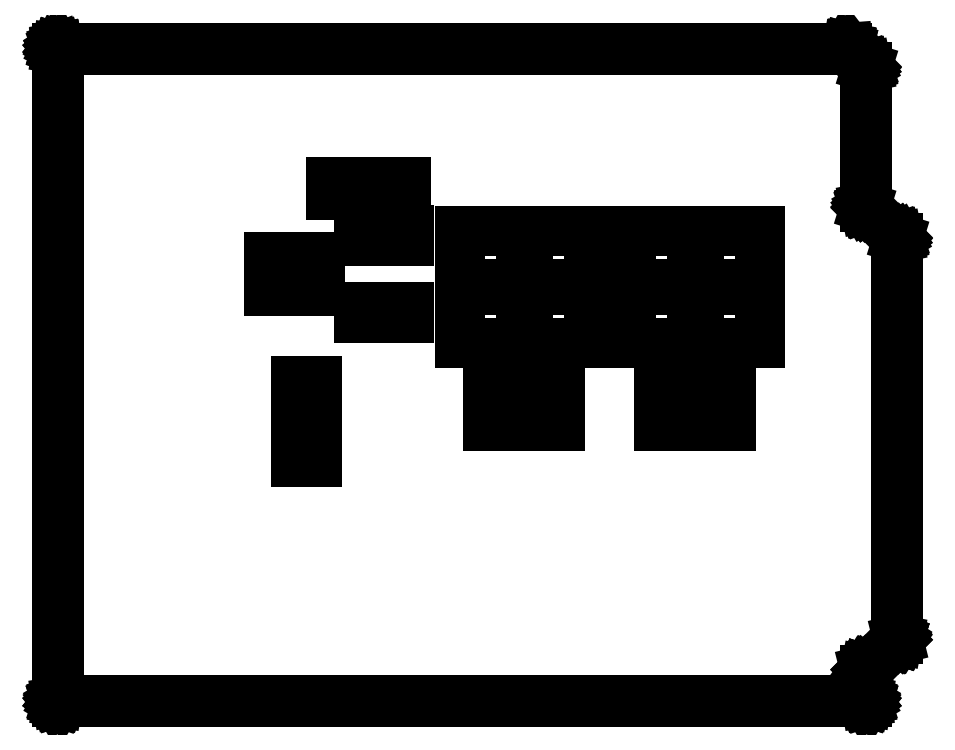
<metadata>
{"format":"dxf","ext":"dxf","renderer":"ezdxf+matplotlib","layout":"modelspace","background":"white","min_lineweight":24,"dpi":150}
</metadata>
<code>
0
SECTION
2
ENTITIES
0
LINE
8
Black
10
132.2
20
-106.8
11
130.4
21
-106.8
0
LINE
8
Black
10
130.4
20
-106.8
11
130.4
21
-104.4
0
LINE
8
Black
10
130.4
20
-104.4
11
132.2
21
-104.4
0
LINE
8
Black
10
132.2
20
-104.4
11
132.2
21
-106.8
0
LINE
8
Black
10
166
20
-103.8
11
165.2
21
-103.8
0
LINE
8
Black
10
165.2
20
-103.8
11
165.2
21
-99.49
0
LINE
8
Black
10
165.2
20
-99.49
11
166
21
-99.49
0
LINE
8
Black
10
166
20
-99.49
11
166
21
-103.8
0
LINE
8
Black
10
163.5
20
-103.8
11
162.6
21
-103.8
0
LINE
8
Black
10
162.6
20
-103.8
11
162.6
21
-99.49
0
LINE
8
Black
10
162.6
20
-99.49
11
163.5
21
-99.49
0
LINE
8
Black
10
163.5
20
-99.49
11
163.5
21
-103.8
0
LINE
8
Black
10
161
20
-103.8
11
160.1
21
-103.8
0
LINE
8
Black
10
160.1
20
-103.8
11
160.1
21
-99.49
0
LINE
8
Black
10
160.1
20
-99.49
11
161
21
-99.49
0
LINE
8
Black
10
161
20
-99.49
11
161
21
-103.8
0
LINE
8
Black
10
147
20
-103.8
11
146.1
21
-103.8
0
LINE
8
Black
10
146.1
20
-103.8
11
146.1
21
-99.49
0
LINE
8
Black
10
146.1
20
-99.49
11
147
21
-99.49
0
LINE
8
Black
10
147
20
-99.49
11
147
21
-103.8
0
LINE
8
Black
10
149.5
20
-103.8
11
148.7
21
-103.8
0
LINE
8
Black
10
148.7
20
-103.8
11
148.7
21
-99.49
0
LINE
8
Black
10
148.7
20
-99.49
11
149.5
21
-99.49
0
LINE
8
Black
10
149.5
20
-99.49
11
149.5
21
-103.8
0
LINE
8
Black
10
152.1
20
-103.8
11
151.2
21
-103.8
0
LINE
8
Black
10
151.2
20
-103.8
11
151.2
21
-99.49
0
LINE
8
Black
10
151.2
20
-99.49
11
152.1
21
-99.49
0
LINE
8
Black
10
152.1
20
-99.49
11
152.1
21
-103.8
0
LINE
8
Black
10
132.2
20
-102.6
11
130.4
21
-102.6
0
LINE
8
Black
10
130.4
20
-102.6
11
130.4
21
-100.2
0
LINE
8
Black
10
130.4
20
-100.2
11
132.2
21
-100.2
0
LINE
8
Black
10
132.2
20
-100.2
11
132.2
21
-102.6
0
LINE
8
Black
10
162.8
20
-97.08
11
157.8
21
-97.08
0
LINE
8
Black
10
157.8
20
-97.08
11
157.8
21
-92.79
0
LINE
8
Black
10
157.8
20
-92.79
11
162.8
21
-92.79
0
LINE
8
Black
10
162.8
20
-92.79
11
162.8
21
-97.08
0
LINE
8
Black
10
154.4
20
-97.08
11
149.4
21
-97.08
0
LINE
8
Black
10
149.4
20
-97.08
11
149.4
21
-92.79
0
LINE
8
Black
10
149.4
20
-92.79
11
154.4
21
-92.79
0
LINE
8
Black
10
154.4
20
-92.79
11
154.4
21
-97.08
0
LINE
8
Black
10
168.3
20
-97.08
11
163.3
21
-97.08
0
LINE
8
Black
10
163.3
20
-97.08
11
163.3
21
-92.79
0
LINE
8
Black
10
163.3
20
-92.79
11
168.3
21
-92.79
0
LINE
8
Black
10
168.3
20
-92.79
11
168.3
21
-97.08
0
LINE
8
Black
10
148.8
20
-97.08
11
143.8
21
-97.08
0
LINE
8
Black
10
143.8
20
-97.08
11
143.8
21
-92.79
0
LINE
8
Black
10
143.8
20
-92.79
11
148.8
21
-92.79
0
LINE
8
Black
10
148.8
20
-92.79
11
148.8
21
-97.08
0
LINE
8
Black
10
137.2
20
-95.06
11
136.9
21
-95.06
0
LINE
8
Black
10
136.9
20
-95.06
11
136.9
21
-94.17
0
LINE
8
Black
10
136.9
20
-94.17
11
137.2
21
-94.17
0
LINE
8
Black
10
137.2
20
-94.17
11
137.2
21
-95.06
0
LINE
8
Black
10
135.9
20
-95.06
11
135.6
21
-95.06
0
LINE
8
Black
10
135.6
20
-95.06
11
135.6
21
-94.17
0
LINE
8
Black
10
135.6
20
-94.17
11
135.9
21
-94.17
0
LINE
8
Black
10
135.9
20
-94.17
11
135.9
21
-95.06
0
LINE
8
Black
10
138.4
20
-95.06
11
138.2
21
-95.06
0
LINE
8
Black
10
138.2
20
-95.06
11
138.2
21
-94.17
0
LINE
8
Black
10
138.2
20
-94.17
11
138.4
21
-94.17
0
LINE
8
Black
10
138.4
20
-94.17
11
138.4
21
-95.06
0
LINE
8
Black
10
139.7
20
-95.06
11
139.4
21
-95.06
0
LINE
8
Black
10
139.4
20
-95.06
11
139.4
21
-94.17
0
LINE
8
Black
10
139.4
20
-94.17
11
139.7
21
-94.17
0
LINE
8
Black
10
139.7
20
-94.17
11
139.7
21
-95.06
0
LINE
8
Black
10
132.5
20
-92.81
11
131.5
21
-92.81
0
LINE
8
Black
10
131.5
20
-92.81
11
131.5
21
-92.07
0
LINE
8
Black
10
131.5
20
-92.07
11
132.5
21
-92.07
0
LINE
8
Black
10
132.5
20
-92.07
11
132.5
21
-92.81
0
LINE
8
Black
10
129.3
20
-92.81
11
128.3
21
-92.81
0
LINE
8
Black
10
128.3
20
-92.81
11
128.3
21
-92.07
0
LINE
8
Black
10
128.3
20
-92.07
11
129.3
21
-92.07
0
LINE
8
Black
10
129.3
20
-92.07
11
129.3
21
-92.81
0
LINE
8
Black
10
168.3
20
-92.23
11
163.3
21
-92.23
0
LINE
8
Black
10
163.3
20
-92.23
11
163.3
21
-87.94
0
LINE
8
Black
10
163.3
20
-87.94
11
168.3
21
-87.94
0
LINE
8
Black
10
168.3
20
-87.94
11
168.3
21
-92.23
0
LINE
8
Black
10
162.8
20
-92.23
11
157.8
21
-92.23
0
LINE
8
Black
10
157.8
20
-92.23
11
157.8
21
-87.94
0
LINE
8
Black
10
157.8
20
-87.94
11
162.8
21
-87.94
0
LINE
8
Black
10
162.8
20
-87.94
11
162.8
21
-92.23
0
LINE
8
Black
10
148.8
20
-92.23
11
143.8
21
-92.23
0
LINE
8
Black
10
143.8
20
-92.23
11
143.8
21
-87.94
0
LINE
8
Black
10
143.8
20
-87.94
11
148.8
21
-87.94
0
LINE
8
Black
10
148.8
20
-87.94
11
148.8
21
-92.23
0
LINE
8
Black
10
154.4
20
-92.23
11
149.4
21
-92.23
0
LINE
8
Black
10
149.4
20
-92.23
11
149.4
21
-87.94
0
LINE
8
Black
10
149.4
20
-87.94
11
154.4
21
-87.94
0
LINE
8
Black
10
154.4
20
-87.94
11
154.4
21
-92.23
0
LINE
8
Black
10
132.5
20
-90.81
11
131.5
21
-90.81
0
LINE
8
Black
10
131.5
20
-90.81
11
131.5
21
-90.07
0
LINE
8
Black
10
131.5
20
-90.07
11
132.5
21
-90.07
0
LINE
8
Black
10
132.5
20
-90.07
11
132.5
21
-90.81
0
LINE
8
Black
10
129.3
20
-90.81
11
128.3
21
-90.81
0
LINE
8
Black
10
128.3
20
-90.81
11
128.3
21
-90.07
0
LINE
8
Black
10
128.3
20
-90.07
11
129.3
21
-90.07
0
LINE
8
Black
10
129.3
20
-90.07
11
129.3
21
-90.81
0
LINE
8
Black
10
135.9
20
-88.71
11
135.6
21
-88.71
0
LINE
8
Black
10
135.6
20
-88.71
11
135.6
21
-87.82
0
LINE
8
Black
10
135.6
20
-87.82
11
135.9
21
-87.82
0
LINE
8
Black
10
135.9
20
-87.82
11
135.9
21
-88.71
0
LINE
8
Black
10
137.2
20
-88.71
11
136.9
21
-88.71
0
LINE
8
Black
10
136.9
20
-88.71
11
136.9
21
-87.82
0
LINE
8
Black
10
136.9
20
-87.82
11
137.2
21
-87.82
0
LINE
8
Black
10
137.2
20
-87.82
11
137.2
21
-88.71
0
LINE
8
Black
10
138.4
20
-88.71
11
138.2
21
-88.71
0
LINE
8
Black
10
138.2
20
-88.71
11
138.2
21
-87.82
0
LINE
8
Black
10
138.2
20
-87.82
11
138.4
21
-87.82
0
LINE
8
Black
10
138.4
20
-87.82
11
138.4
21
-88.71
0
LINE
8
Black
10
139.7
20
-88.71
11
139.4
21
-88.71
0
LINE
8
Black
10
139.4
20
-88.71
11
139.4
21
-87.82
0
LINE
8
Black
10
139.4
20
-87.82
11
139.7
21
-87.82
0
LINE
8
Black
10
139.7
20
-87.82
11
139.7
21
-88.71
0
LINE
8
Black
10
133.8
20
-84.98
11
133.3
21
-84.98
0
LINE
8
Black
10
133.3
20
-84.98
11
133.3
21
-83.93
0
LINE
8
Black
10
133.3
20
-83.93
11
133.8
21
-83.93
0
LINE
8
Black
10
133.8
20
-83.93
11
133.8
21
-84.98
0
LINE
8
Black
10
135.7
20
-84.98
11
135.2
21
-84.98
0
LINE
8
Black
10
135.2
20
-84.98
11
135.2
21
-83.93
0
LINE
8
Black
10
135.2
20
-83.93
11
135.7
21
-83.93
0
LINE
8
Black
10
135.7
20
-83.93
11
135.7
21
-84.98
0
LINE
8
Black
10
137.6
20
-84.98
11
137.1
21
-84.98
0
LINE
8
Black
10
137.1
20
-84.98
11
137.1
21
-83.93
0
LINE
8
Black
10
137.1
20
-83.93
11
137.6
21
-83.93
0
LINE
8
Black
10
137.6
20
-83.93
11
137.6
21
-84.98
0
LINE
8
Black
10
139.5
20
-84.98
11
139
21
-84.98
0
LINE
8
Black
10
139
20
-84.98
11
139
21
-83.93
0
LINE
8
Black
10
139
20
-83.93
11
139.5
21
-83.93
0
LINE
8
Black
10
139.5
20
-83.93
11
139.5
21
-84.98
0
LINE
8
Black
10
175.5
20
-72.95
11
175.5
21
-72.95
0
LINE
8
Black
10
175.5
20
-72.95
11
175.5
21
-72.95
0
LINE
8
Black
10
175.5
20
-72.95
11
175.5
21
-72.95
0
LINE
8
Black
10
175.5
20
-72.95
11
175.5
21
-72.96
0
LINE
8
Black
10
175.5
20
-72.96
11
175.5
21
-72.96
0
LINE
8
Black
10
175.5
20
-72.96
11
175.6
21
-72.96
0
LINE
8
Black
10
175.6
20
-72.96
11
175.6
21
-72.97
0
LINE
8
Black
10
175.6
20
-72.97
11
175.6
21
-72.97
0
LINE
8
Black
10
175.6
20
-72.97
11
175.6
21
-72.97
0
LINE
8
Black
10
175.6
20
-72.97
11
177.1
21
-74.5
0
LINE
8
Black
10
177.1
20
-74.5
11
177.1
21
-74.5
0
LINE
8
Black
10
177.1
20
-74.5
11
177.1
21
-74.5
0
LINE
8
Black
10
177.1
20
-74.5
11
177.1
21
-74.51
0
LINE
8
Black
10
177.1
20
-74.51
11
177.1
21
-74.52
0
LINE
8
Black
10
177.1
20
-74.52
11
177.1
21
-74.52
0
LINE
8
Black
10
177.1
20
-74.52
11
177.1
21
-74.52
0
LINE
8
Black
10
177.1
20
-74.52
11
177.1
21
-74.53
0
LINE
8
Black
10
177.1
20
-74.53
11
177.1
21
-74.54
0
LINE
8
Black
10
177.1
20
-74.54
11
177.1
21
-74.55
0
LINE
8
Black
10
177.1
20
-74.55
11
177.1
21
-74.55
0
LINE
8
Black
10
177.1
20
-74.55
11
177.1
21
-85.95
0
LINE
8
Black
10
177.1
20
-85.95
11
179.6
21
-88.47
0
LINE
8
Black
10
179.6
20
-88.47
11
179.6
21
-88.47
0
LINE
8
Black
10
179.6
20
-88.47
11
179.6
21
-88.47
0
LINE
8
Black
10
179.6
20
-88.47
11
179.6
21
-88.48
0
LINE
8
Black
10
179.6
20
-88.48
11
179.6
21
-88.49
0
LINE
8
Black
10
179.6
20
-88.49
11
179.6
21
-88.49
0
LINE
8
Black
10
179.6
20
-88.49
11
179.6
21
-88.49
0
LINE
8
Black
10
179.6
20
-88.49
11
179.7
21
-88.5
0
LINE
8
Black
10
179.7
20
-88.5
11
179.7
21
-88.51
0
LINE
8
Black
10
179.7
20
-88.51
11
179.7
21
-88.52
0
LINE
8
Black
10
179.7
20
-88.52
11
179.7
21
-88.52
0
LINE
8
Black
10
179.7
20
-88.52
11
179.7
21
-121.3
0
LINE
8
Black
10
179.7
20
-121.3
11
179.7
21
-121.3
0
LINE
8
Black
10
179.7
20
-121.3
11
179.7
21
-121.3
0
LINE
8
Black
10
179.7
20
-121.3
11
179.7
21
-121.3
0
LINE
8
Black
10
179.7
20
-121.3
11
179.6
21
-121.3
0
LINE
8
Black
10
179.6
20
-121.3
11
179.6
21
-121.3
0
LINE
8
Black
10
179.6
20
-121.3
11
179.6
21
-121.3
0
LINE
8
Black
10
179.6
20
-121.3
11
179.6
21
-121.3
0
LINE
8
Black
10
179.6
20
-121.3
11
179.6
21
-121.3
0
LINE
8
Black
10
179.6
20
-121.3
11
179.6
21
-121.3
0
LINE
8
Black
10
179.6
20
-121.3
11
179.6
21
-121.3
0
LINE
8
Black
10
179.6
20
-121.3
11
177.1
21
-123.9
0
LINE
8
Black
10
177.1
20
-123.9
11
177.1
21
-126.4
0
LINE
8
Black
10
177.1
20
-126.4
11
177.1
21
-126.4
0
LINE
8
Black
10
177.1
20
-126.4
11
177.1
21
-126.4
0
LINE
8
Black
10
177.1
20
-126.4
11
177.1
21
-126.4
0
LINE
8
Black
10
177.1
20
-126.4
11
177.1
21
-126.4
0
LINE
8
Black
10
177.1
20
-126.4
11
177.1
21
-126.4
0
LINE
8
Black
10
177.1
20
-126.4
11
177.1
21
-126.4
0
LINE
8
Black
10
177.1
20
-126.4
11
177.1
21
-126.4
0
LINE
8
Black
10
177.1
20
-126.4
11
177.1
21
-126.4
0
LINE
8
Black
10
177.1
20
-126.4
11
177.1
21
-126.4
0
LINE
8
Black
10
177.1
20
-126.4
11
177.1
21
-126.4
0
LINE
8
Black
10
177.1
20
-126.4
11
177.1
21
-126.4
0
LINE
8
Black
10
177.1
20
-126.4
11
177.1
21
-126.4
0
LINE
8
Black
10
177.1
20
-126.4
11
177.1
21
-126.4
0
LINE
8
Black
10
177.1
20
-126.4
11
177.1
21
-126.4
0
LINE
8
Black
10
177.1
20
-126.4
11
177.1
21
-126.4
0
LINE
8
Black
10
177.1
20
-126.4
11
177.1
21
-126.4
0
LINE
8
Black
10
177.1
20
-126.4
11
177
21
-126.4
0
LINE
8
Black
10
177
20
-126.4
11
177
21
-126.4
0
LINE
8
Black
10
177
20
-126.4
11
111
21
-126.4
0
LINE
8
Black
10
111
20
-126.4
11
111
21
-126.4
0
LINE
8
Black
10
111
20
-126.4
11
111
21
-126.4
0
LINE
8
Black
10
111
20
-126.4
11
111
21
-126.4
0
LINE
8
Black
10
111
20
-126.4
11
111
21
-126.4
0
LINE
8
Black
10
111
20
-126.4
11
111
21
-126.4
0
LINE
8
Black
10
111
20
-126.4
11
111
21
-126.4
0
LINE
8
Black
10
111
20
-126.4
11
111
21
-126.4
0
LINE
8
Black
10
111
20
-126.4
11
111
21
-126.4
0
LINE
8
Black
10
111
20
-126.4
11
110.9
21
-126.4
0
LINE
8
Black
10
110.9
20
-126.4
11
110.9
21
-126.4
0
LINE
8
Black
10
110.9
20
-126.4
11
110.9
21
-126.4
0
LINE
8
Black
10
110.9
20
-126.4
11
110.9
21
-126.4
0
LINE
8
Black
10
110.9
20
-126.4
11
110.9
21
-126.4
0
LINE
8
Black
10
110.9
20
-126.4
11
110.9
21
-126.4
0
LINE
8
Black
10
110.9
20
-126.4
11
110.9
21
-126.4
0
LINE
8
Black
10
110.9
20
-126.4
11
110.9
21
-126.4
0
LINE
8
Black
10
110.9
20
-126.4
11
110.9
21
-126.4
0
LINE
8
Black
10
110.9
20
-126.4
11
110.9
21
-126.4
0
LINE
8
Black
10
110.9
20
-126.4
11
110.9
21
-73.03
0
LINE
8
Black
10
110.9
20
-73.03
11
110.9
21
-73.02
0
LINE
8
Black
10
110.9
20
-73.02
11
110.9
21
-73.01
0
LINE
8
Black
10
110.9
20
-73.01
11
110.9
21
-73.01
0
LINE
8
Black
10
110.9
20
-73.01
11
110.9
21
-73
0
LINE
8
Black
10
110.9
20
-73
11
110.9
21
-72.99
0
LINE
8
Black
10
110.9
20
-72.99
11
110.9
21
-72.99
0
LINE
8
Black
10
110.9
20
-72.99
11
110.9
21
-72.98
0
LINE
8
Black
10
110.9
20
-72.98
11
110.9
21
-72.98
0
LINE
8
Black
10
110.9
20
-72.98
11
110.9
21
-72.97
0
LINE
8
Black
10
110.9
20
-72.97
11
111
21
-72.97
0
LINE
8
Black
10
111
20
-72.97
11
111
21
-72.96
0
LINE
8
Black
10
111
20
-72.96
11
111
21
-72.96
0
LINE
8
Black
10
111
20
-72.96
11
111
21
-72.96
0
LINE
8
Black
10
111
20
-72.96
11
111
21
-72.95
0
LINE
8
Black
10
111
20
-72.95
11
111
21
-72.95
0
LINE
8
Black
10
111
20
-72.95
11
111
21
-72.95
0
LINE
8
Black
10
111
20
-72.95
11
111
21
-72.95
0
LINE
8
Black
10
111
20
-72.95
11
111
21
-72.95
0
LINE
8
Black
10
111
20
-72.95
11
175.5
21
-72.95
0
LINE
8
Black
10
175.5
20
-72.95
11
175.5
21
-72.95
0
LINE
8
Black
10
111.1
20
-73.1
11
111.1
21
-126.3
0
LINE
8
Black
10
111.1
20
-126.3
11
177
21
-126.3
0
LINE
8
Black
10
177
20
-126.3
11
177
21
-123.8
0
LINE
8
Black
10
177
20
-123.8
11
177
21
-123.8
0
LINE
8
Black
10
177
20
-123.8
11
177
21
-123.8
0
LINE
8
Black
10
177
20
-123.8
11
177
21
-123.8
0
LINE
8
Black
10
177
20
-123.8
11
177
21
-123.8
0
LINE
8
Black
10
177
20
-123.8
11
177
21
-123.8
0
LINE
8
Black
10
177
20
-123.8
11
177
21
-123.8
0
LINE
8
Black
10
177
20
-123.8
11
177
21
-123.8
0
LINE
8
Black
10
177
20
-123.8
11
177
21
-123.8
0
LINE
8
Black
10
177
20
-123.8
11
177
21
-123.8
0
LINE
8
Black
10
177
20
-123.8
11
177
21
-123.8
0
LINE
8
Black
10
177
20
-123.8
11
179.5
21
-121.3
0
LINE
8
Black
10
179.5
20
-121.3
11
179.5
21
-88.55
0
LINE
8
Black
10
179.5
20
-88.55
11
177
21
-86.03
0
LINE
8
Black
10
177
20
-86.03
11
177
21
-86.03
0
LINE
8
Black
10
177
20
-86.03
11
177
21
-86.03
0
LINE
8
Black
10
177
20
-86.03
11
177
21
-86.02
0
LINE
8
Black
10
177
20
-86.02
11
177
21
-86.01
0
LINE
8
Black
10
177
20
-86.01
11
177
21
-86.01
0
LINE
8
Black
10
177
20
-86.01
11
177
21
-86
0
LINE
8
Black
10
177
20
-86
11
177
21
-86
0
LINE
8
Black
10
177
20
-86
11
177
21
-85.99
0
LINE
8
Black
10
177
20
-85.99
11
177
21
-85.98
0
LINE
8
Black
10
177
20
-85.98
11
177
21
-85.98
0
LINE
8
Black
10
177
20
-85.98
11
177
21
-74.58
0
LINE
8
Black
10
177
20
-74.58
11
175.5
21
-73.1
0
LINE
8
Black
10
175.5
20
-73.1
11
111.1
21
-73.1
0
ENDSEC
0
EOF

</code>
